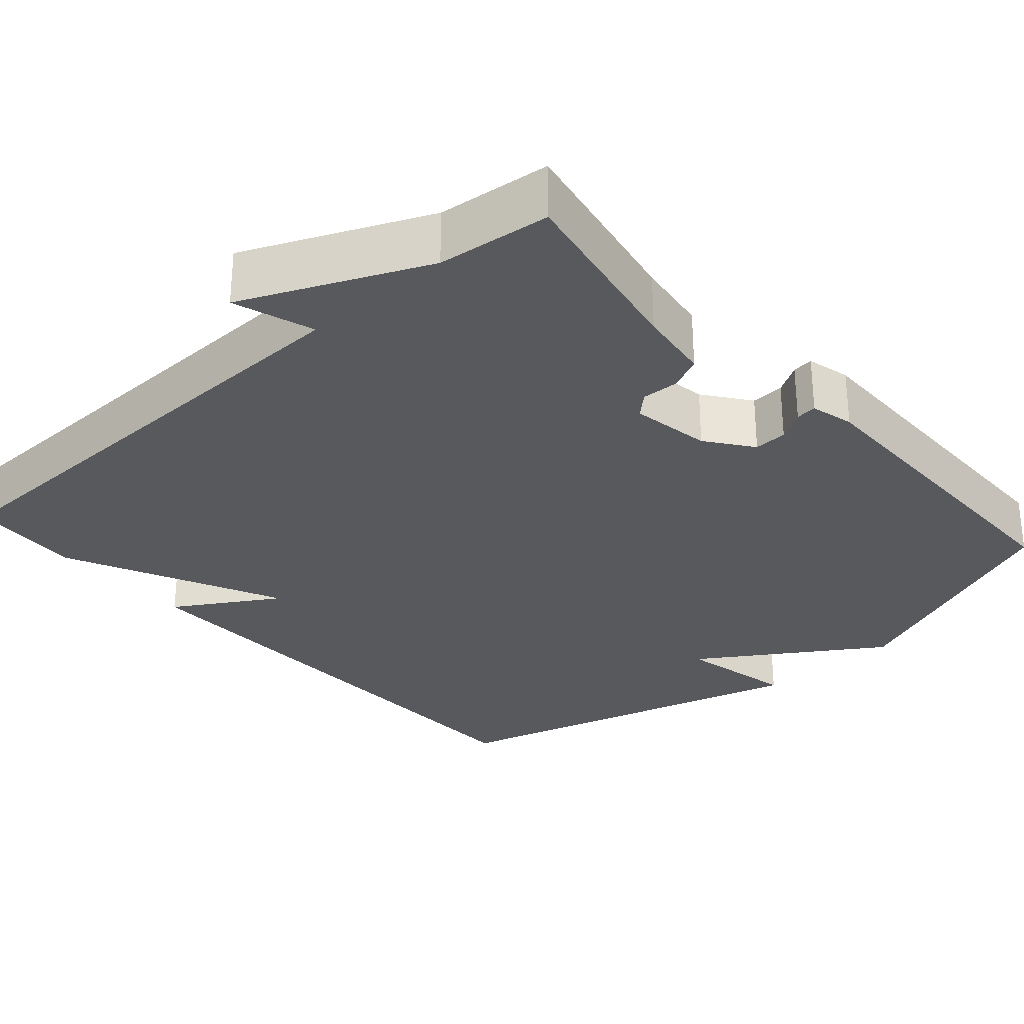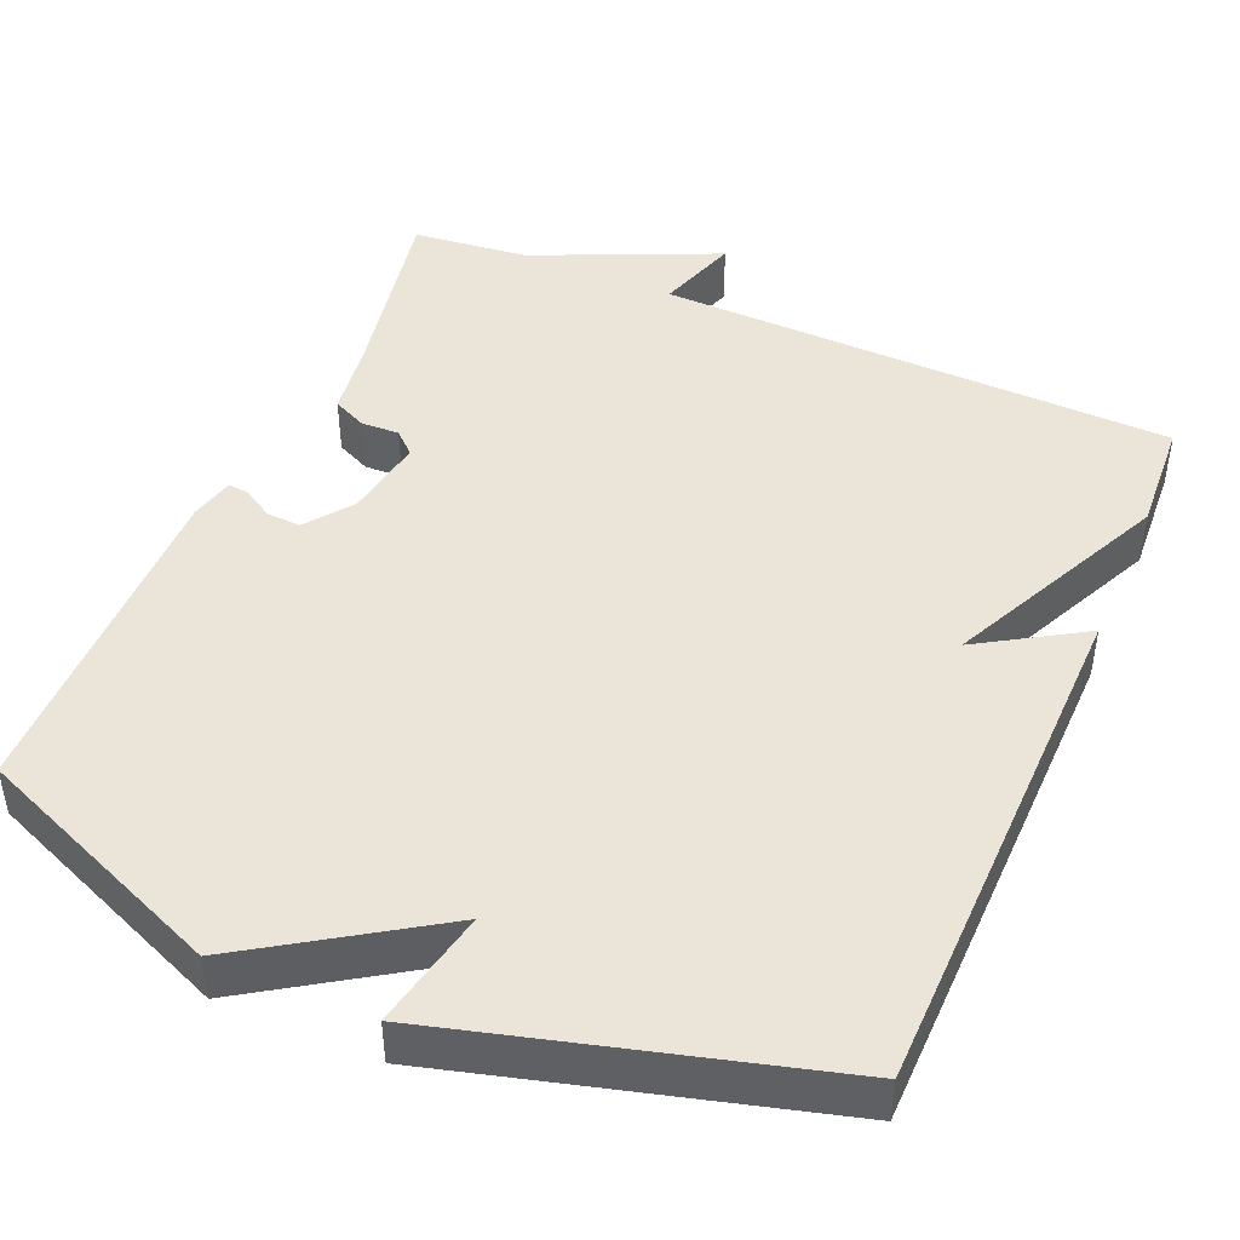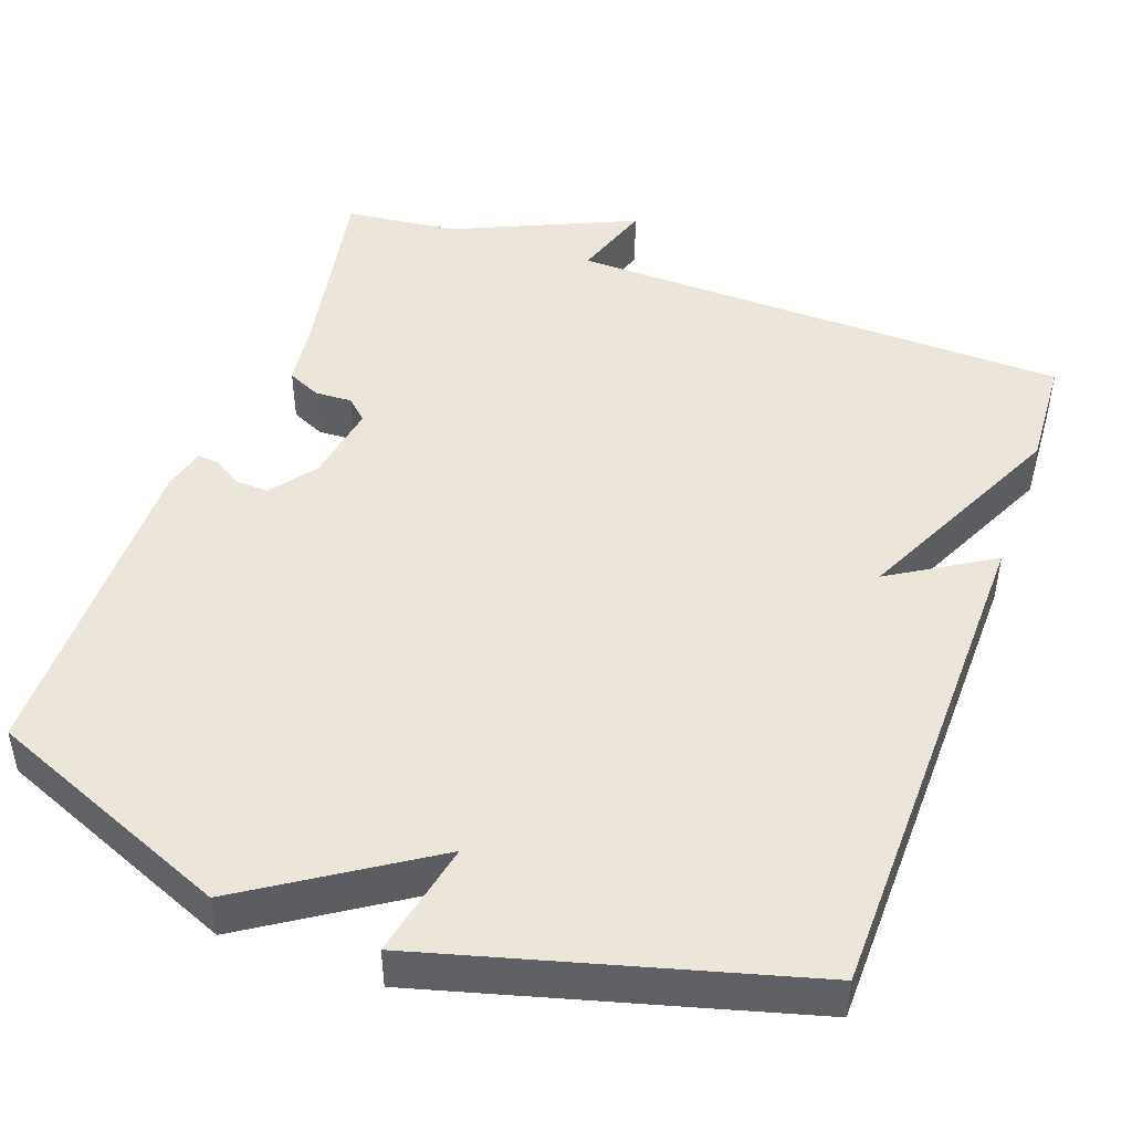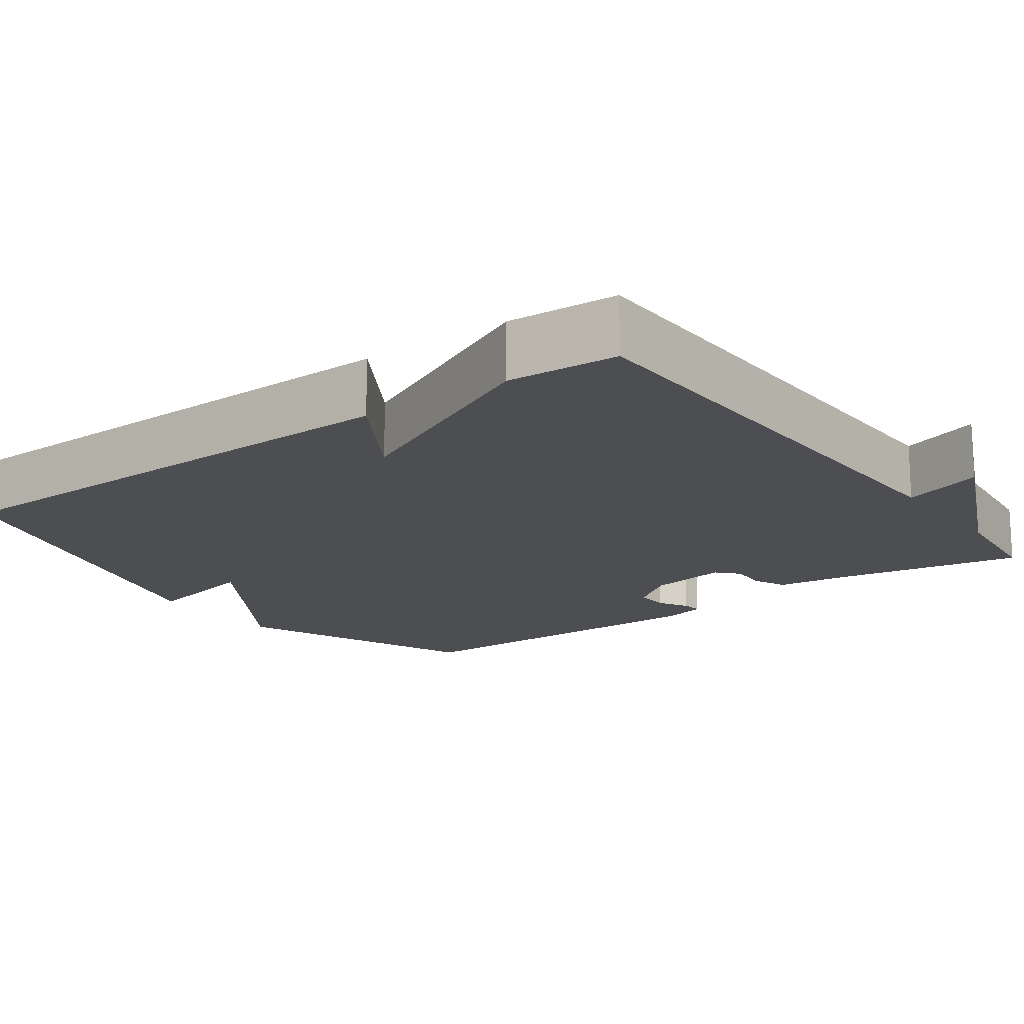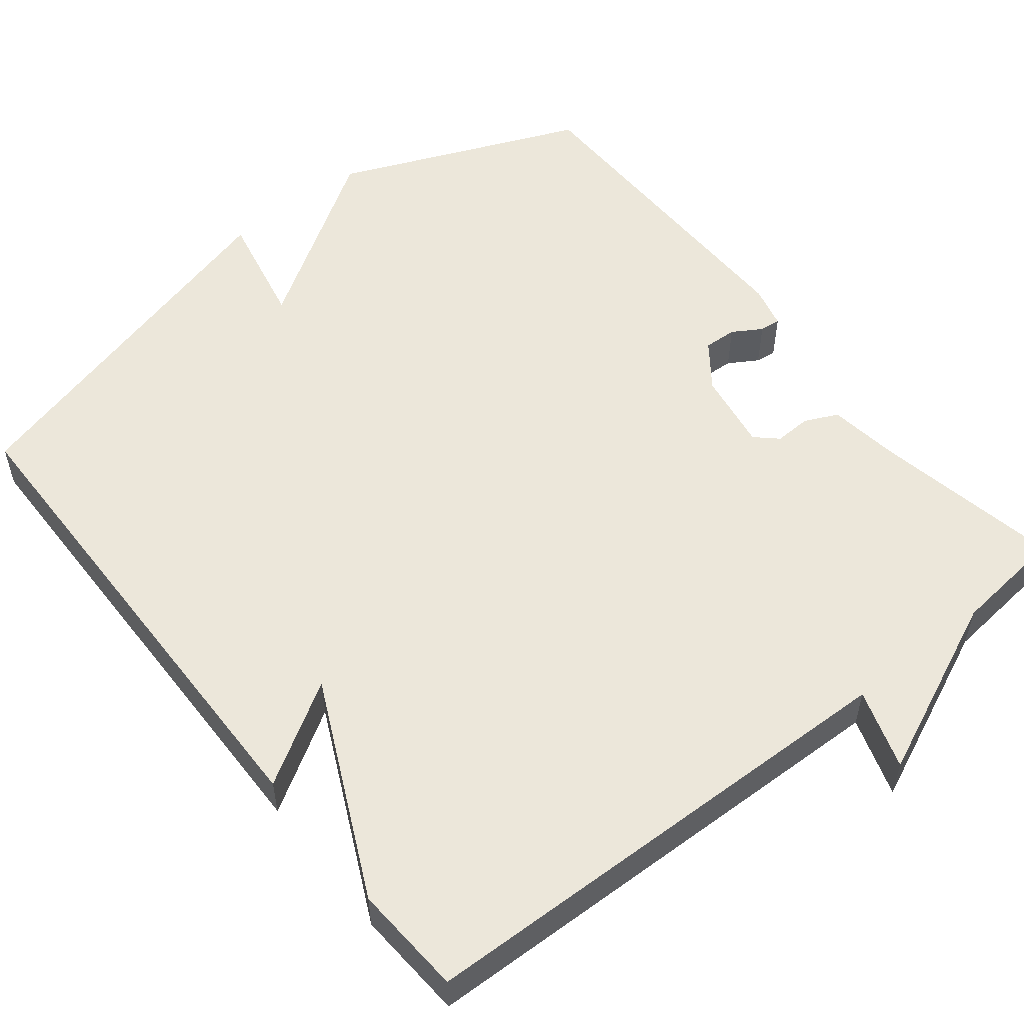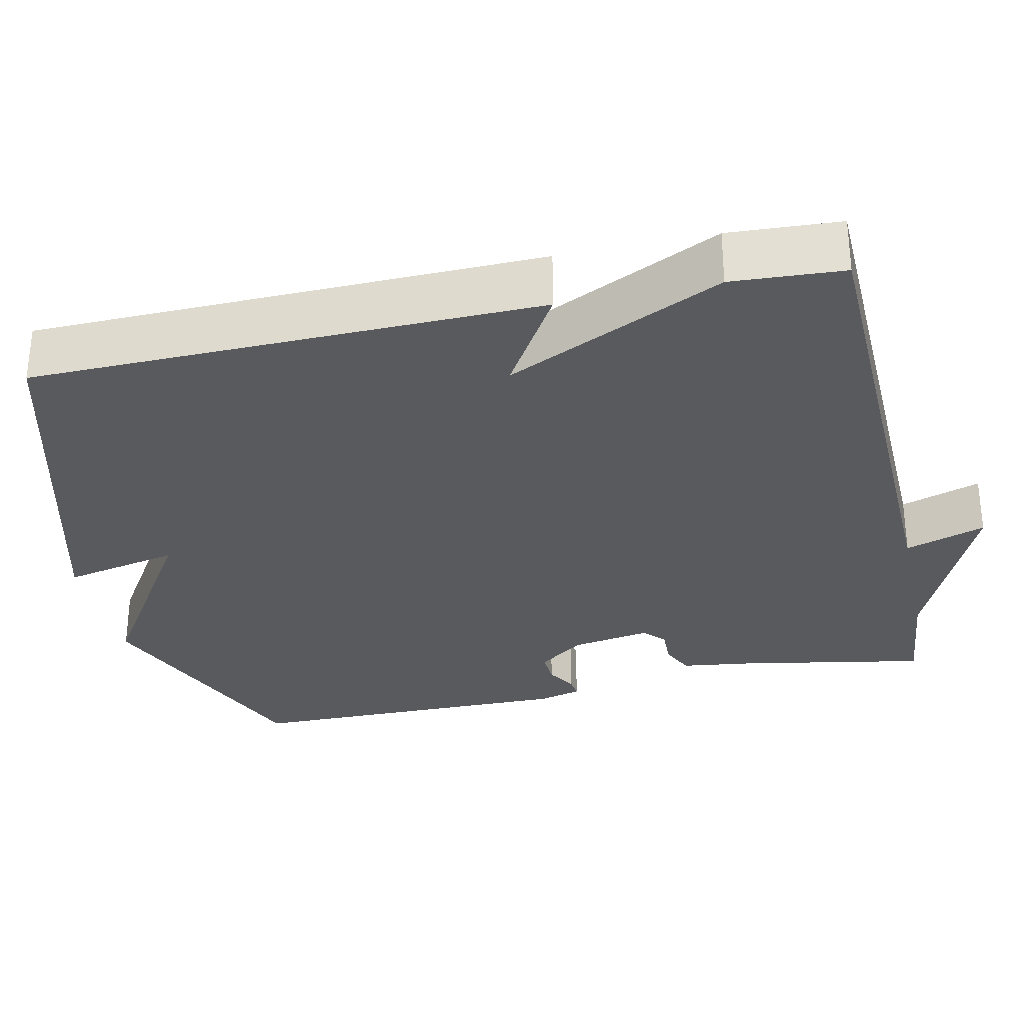
<metadata>
{"format":"obj","ext":"obj","renderer":"f3d","projection":"perspective","resolution":1024,"background":"white","views":[{"elev":-29.6,"azim":41.6,"up":"+Y"},{"elev":45.4,"azim":-156.8,"up":"+Y"},{"elev":46.7,"azim":-160.2,"up":"+Y"},{"elev":-16.6,"azim":-53.9,"up":"+Y"},{"elev":54.1,"azim":-38.4,"up":"+Y"},{"elev":-30.7,"azim":-77.4,"up":"+Y"}]}
</metadata>
<code>
v 0.5 0.07 -0.5
v 0.182 0.07 -0.632
v -0.049 0.07 -0.482
v -0.018 0.07 -0.632
v -0.5 0.07 -0.5
v -0.509 0.07 0.156
v -0.377 0.07 0.075
v -0.509 0.07 0.356
v -0.5 0.07 0.5
v 0.154 0.07 0.516
v 0.12 0.07 0.62
v 0.354 0.07 0.516
v 0.5 0.07 0.5
v 0.454 0.07 0.258
v 0.441 0.07 0.164
v 0.398 0.07 0.144
v 0.35 0.07 0.146
v 0.322 0.07 0.12
v 0.339 0.07 0.017
v 0.383 0.07 -0.042
v 0.426 0.07 -0.04
v 0.464 0.07 -0.017
v 0.491 0.07 -0.014
v 0.505 0.07 -0.07
v 0.5 0 -0.5
v 0.182 0 -0.632
v -0.049 0 -0.482
v -0.018 0 -0.632
v -0.5 0 -0.5
v -0.509 0 0.156
v -0.377 0 0.075
v -0.509 0 0.356
v -0.5 0 0.5
v 0.154 0 0.516
v 0.12 0 0.62
v 0.354 0 0.516
v 0.5 0 0.5
v 0.454 0 0.258
v 0.441 0 0.164
v 0.398 0 0.144
v 0.35 0 0.146
v 0.322 0 0.12
v 0.339 0 0.017
v 0.383 0 -0.042
v 0.426 0 -0.04
v 0.464 0 -0.017
v 0.491 0 -0.014
v 0.505 0 -0.07
f 1 2 3
f 24 1 3
f 23 24 3
f 22 23 3
f 21 22 3
f 20 21 3
f 19 20 3
f 18 19 3
f 14 15 16 17
f 14 17 18
f 13 14 18
f 12 13 18
f 10 11 12 18
f 10 18 3
f 9 10 3
f 8 9 3
f 7 8 3
f 5 6 7
f 4 5 7
f 3 4 7
f 27 26 25
f 27 25 48
f 27 48 47
f 27 47 46
f 27 46 45
f 27 45 44
f 27 44 43
f 27 43 42
f 41 40 39 38
f 42 41 38
f 42 38 37
f 42 37 36
f 42 36 35 34
f 27 42 34
f 27 34 33
f 27 33 32
f 27 32 31
f 31 30 29
f 31 29 28
f 31 28 27
f 1 25 26 2
f 2 26 27 3
f 3 27 28 4
f 4 28 29 5
f 5 29 30 6
f 6 30 31 7
f 7 31 32 8
f 8 32 33 9
f 9 33 34 10
f 10 34 35 11
f 11 35 36 12
f 12 36 37 13
f 13 37 38 14
f 14 38 39 15
f 15 39 40 16
f 16 40 41 17
f 17 41 42 18
f 18 42 43 19
f 19 43 44 20
f 20 44 45 21
f 21 45 46 22
f 22 46 47 23
f 23 47 48 24
f 24 48 25 1

</code>
